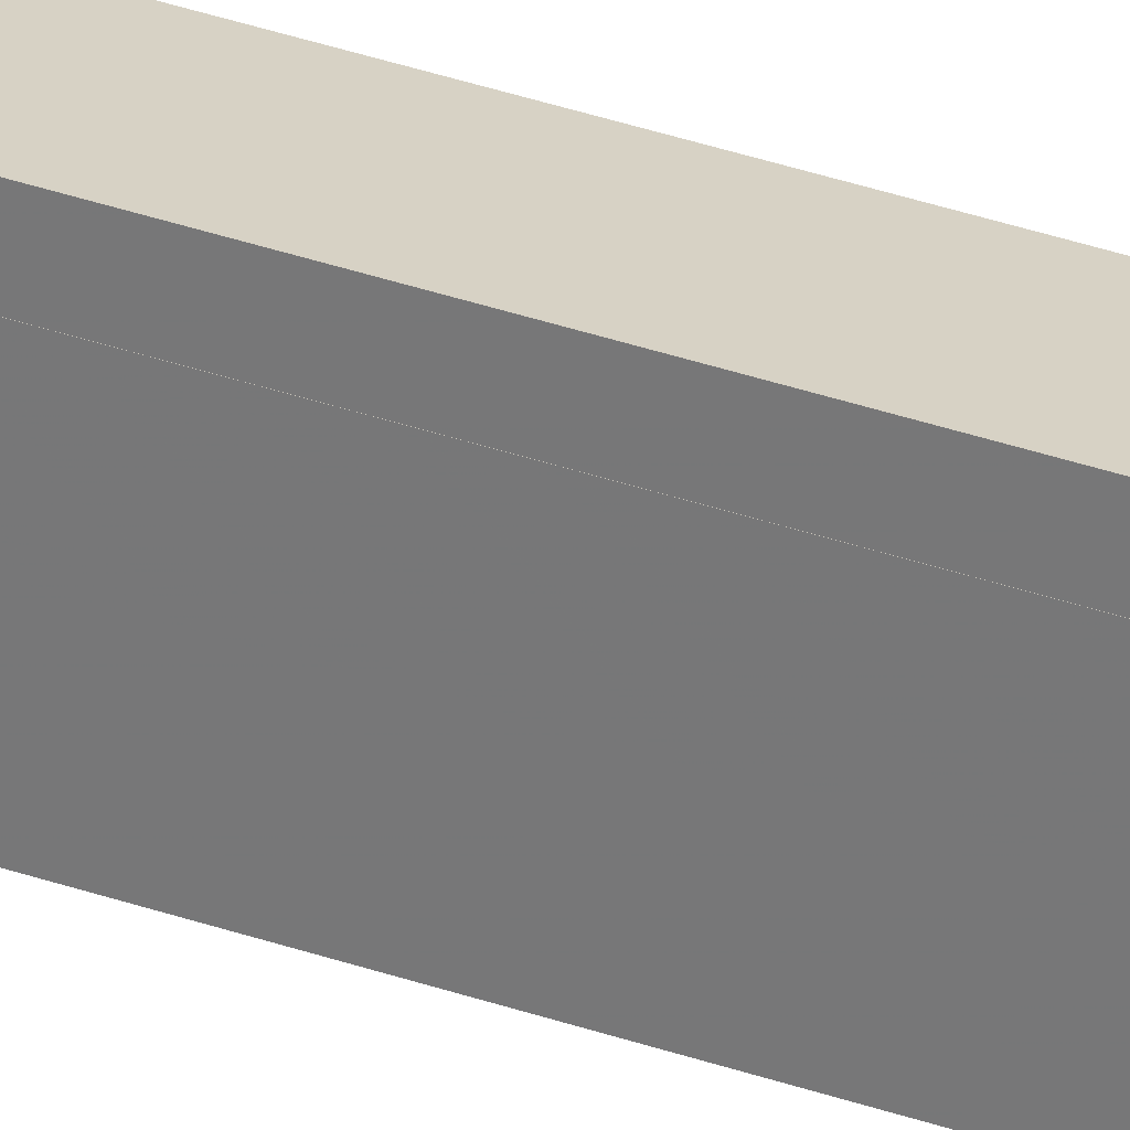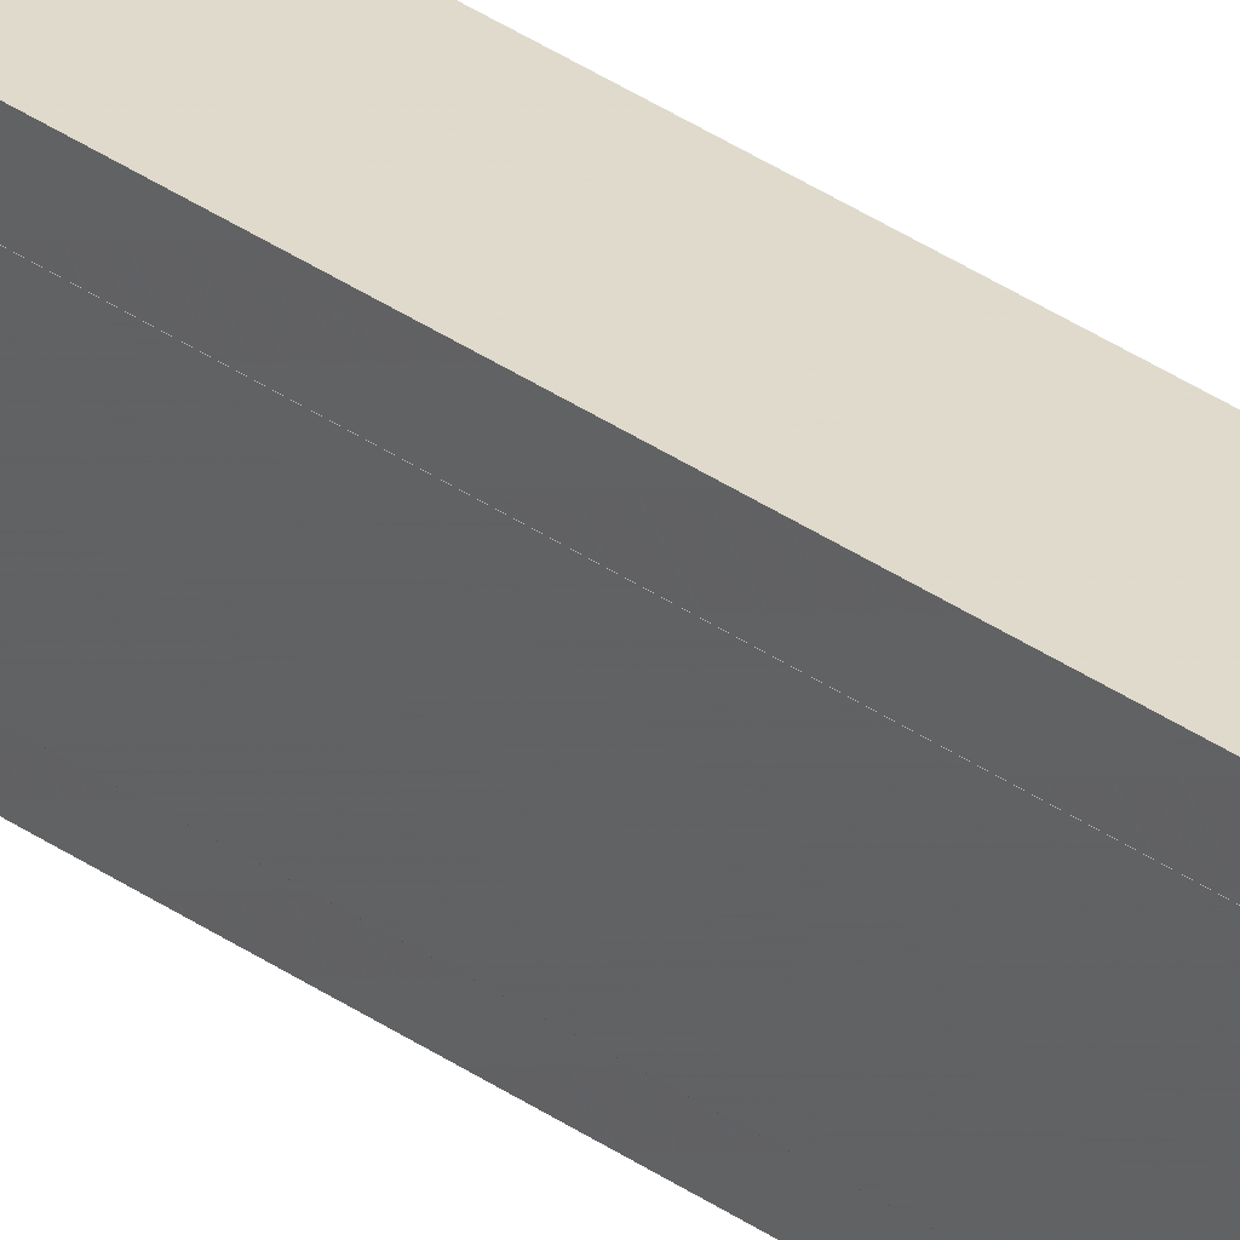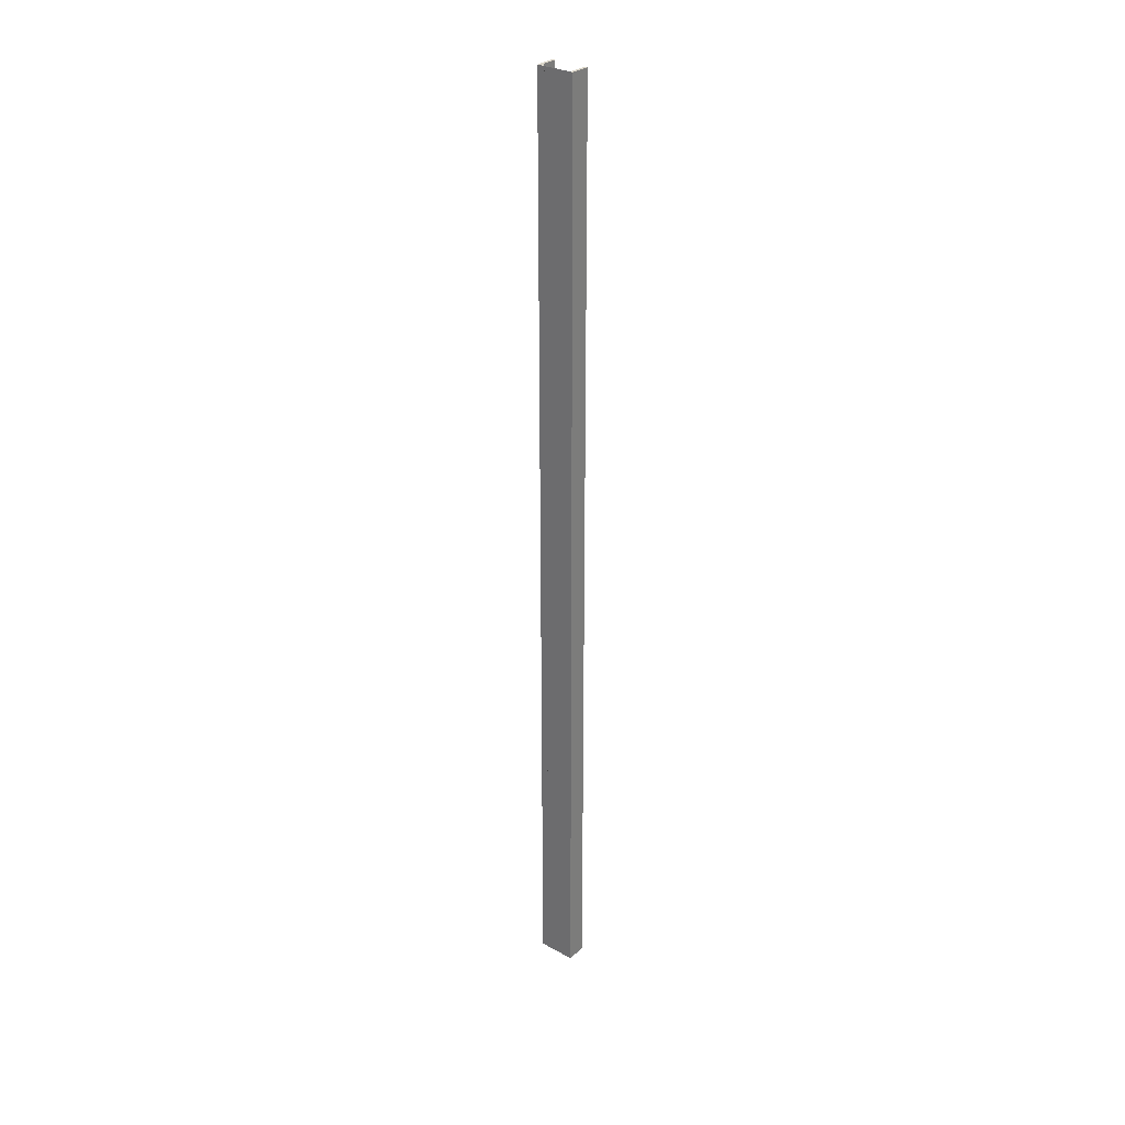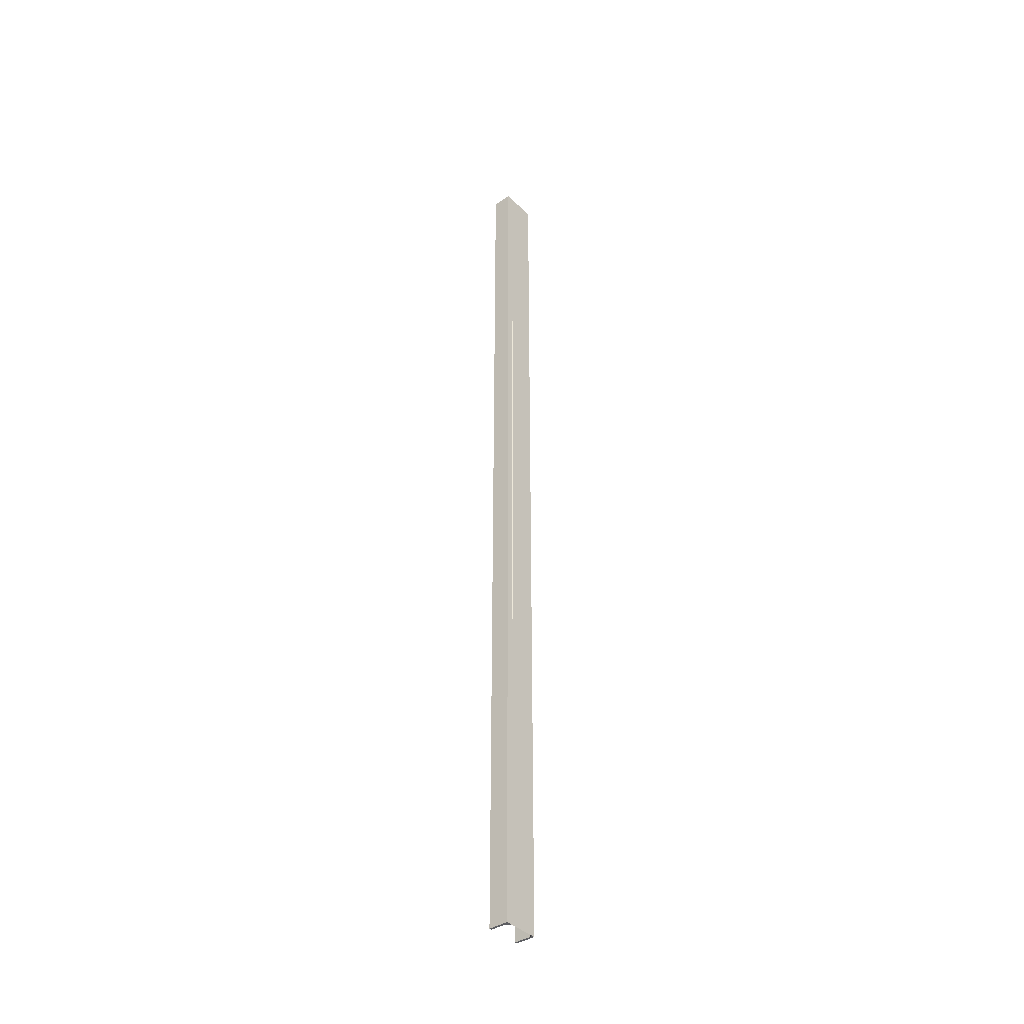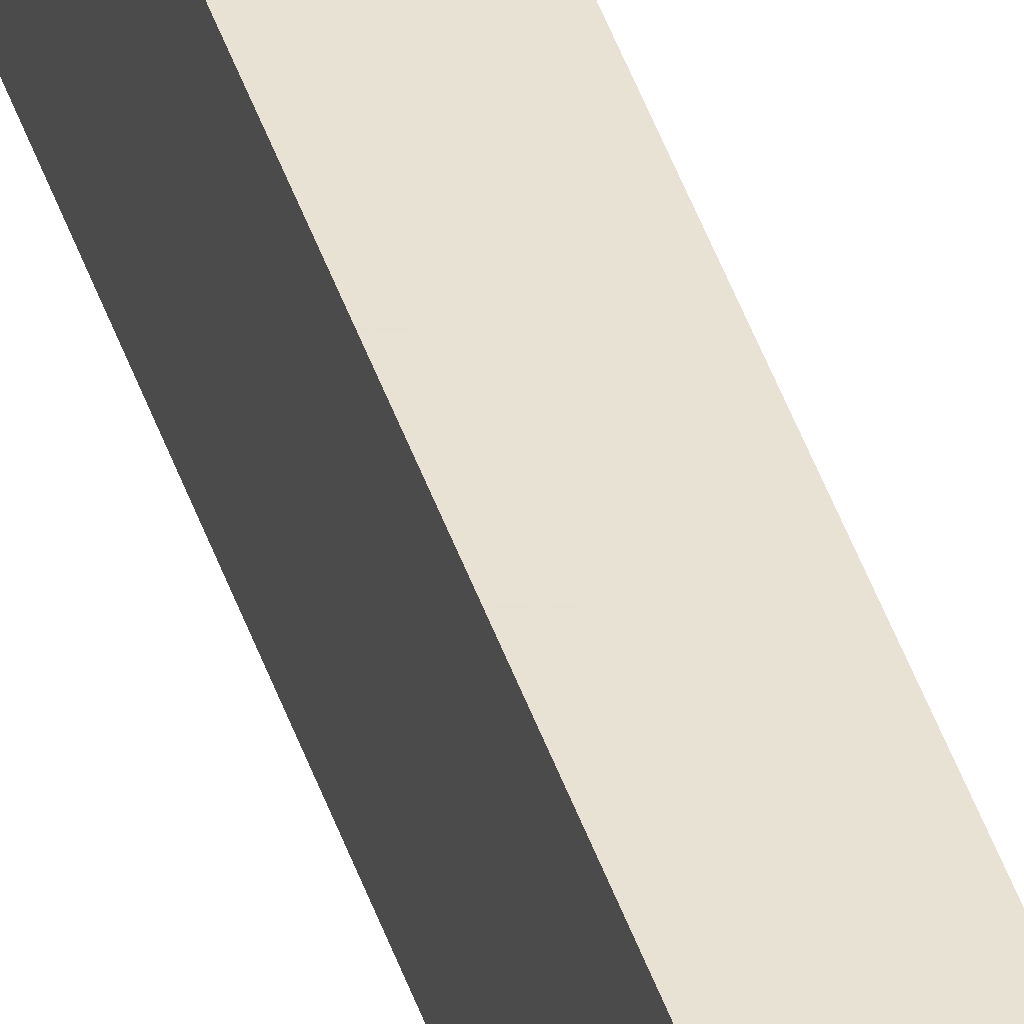
<metadata>
{"format":"obj","ext":"obj","renderer":"f3d","projection":"perspective","resolution":1024,"background":"white","views":[{"elev":27.5,"azim":-59.8,"up":"+Y"},{"elev":32.5,"azim":-45.2,"up":"+Y"},{"elev":29.9,"azim":-51.5,"up":"+Z"},{"elev":-39.2,"azim":-140.4,"up":"+Z"},{"elev":39.8,"azim":-16.4,"up":"+Y"}]}
</metadata>
<code>
o 116
v 2217 1874 14
v 2217 1874 14
v 2217 1874 14
v 2217 1874 14
v 2217 1874 17.8
v 2217 1874 17.8
v 2217 1874 14
v 2217 1874 14
v 2217 1874 17.8
v 2217 1874 17.8
v 2217 1874 17.8
v 2217 1874 17.8
v 2217 1874 17.8
v 2217 1874 17.8
v 2217 1874 14
v 2217 1874 17.8
v 2217 1874 14
v 2217 1874 14
v 2217 1874 17.8
v 2217 1874 17.8
v 2217 1874 14
v 2217 1874 14
v 2217 1874 14
v 2217 1874 14
v 2217 1874 17.8
v 2217 1874 14
v 2217 1874 14
v 2217 1874 17.8
v 2217 1874 17.8
v 2217 1874 17.8
v 2217 1874 17.8
v 2217 1874 14
v 2217 1874 17.8
v 2217 1874 17.8
v 2217 1874 17.8
v 2217 1874 14
v 2217 1874 17.8
v 2217 1874 17.8
v 2217 1874 17.8
v 2217 1874 17.8
v 2217 1874 14
v 2217 1874 17.8
v 2217 1874 17.8
v 2217 1874 17.8
v 2217 1874 14
v 2217 1874 14
v 2217 1874 14
v 2217 1874 14
v 2217 1874 14
v 2217 1874 17.8
v 2217 1874 14
v 2217 1874 14
v 2217 1874 17.8
v 2217 1874 17.8
v 2217 1874 14
v 2217 1874 14
v 2217 1874 14
v 2217 1874 14
f 1 2 3
f 3 2 4
f 3 5 1
f 6 7 5
f 7 6 8
f 9 8 10
f 10 11 9
f 9 11 12
f 12 13 14
f 15 13 16
f 15 17 18
f 17 19 20
f 21 20 14
f 21 13 22
f 18 23 24
f 25 26 14
f 25 27 22
f 28 26 23
f 28 29 13
f 30 27 29
f 31 23 32
f 33 30 34
f 34 30 35
f 35 36 34
f 36 37 38
f 39 37 40
f 41 42 37
f 43 44 39
f 44 45 46
f 43 47 48
f 41 49 47
f 50 46 51
f 52 42 51
f 4 47 51
f 50 47 53
f 52 54 53
f 55 54 49
f 56 55 57
f 57 55 58
f 58 31 57

</code>
